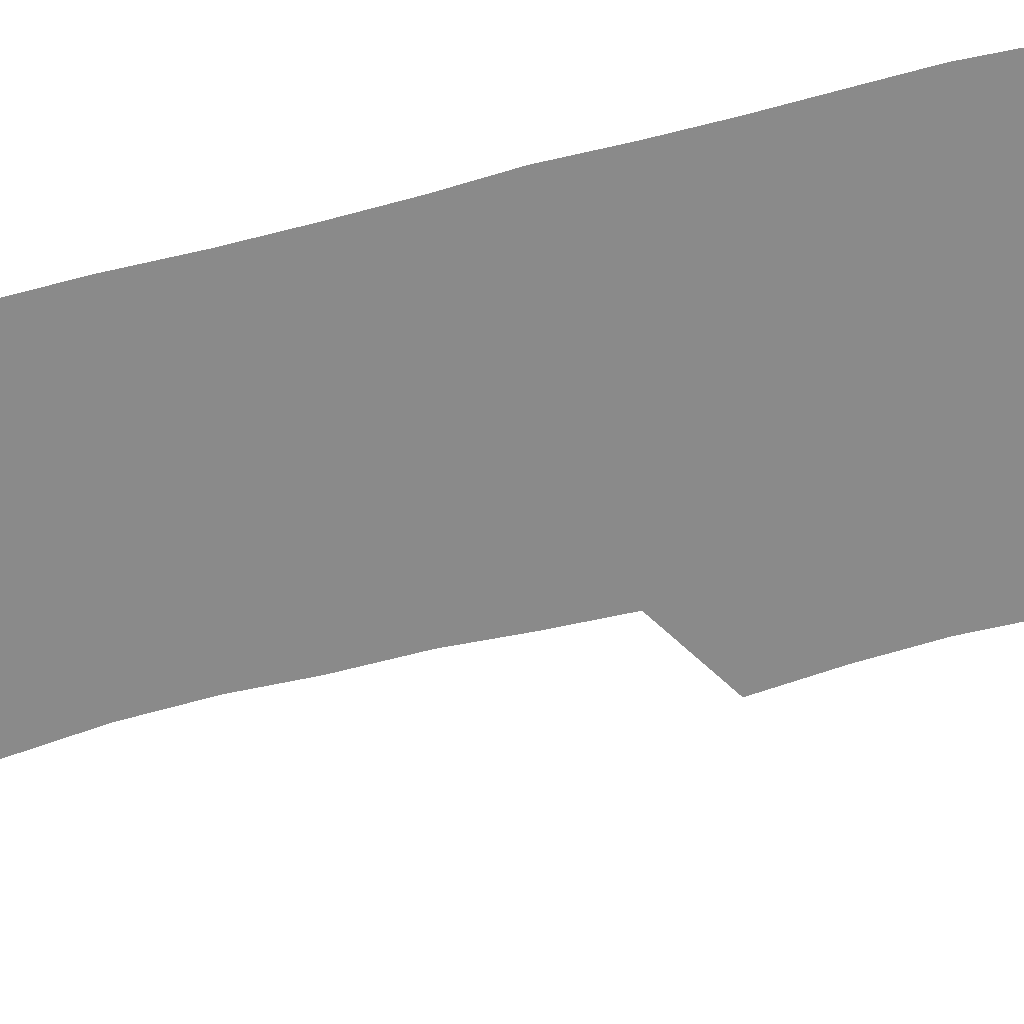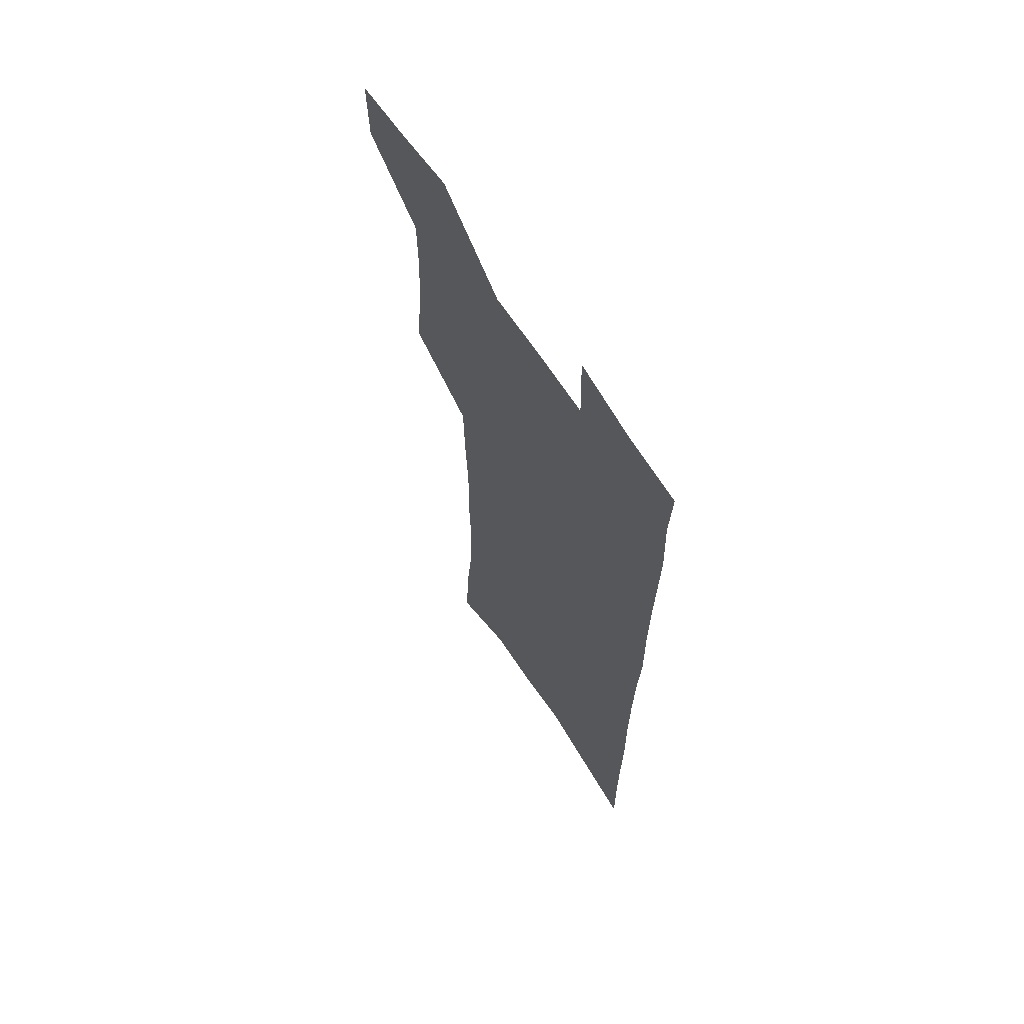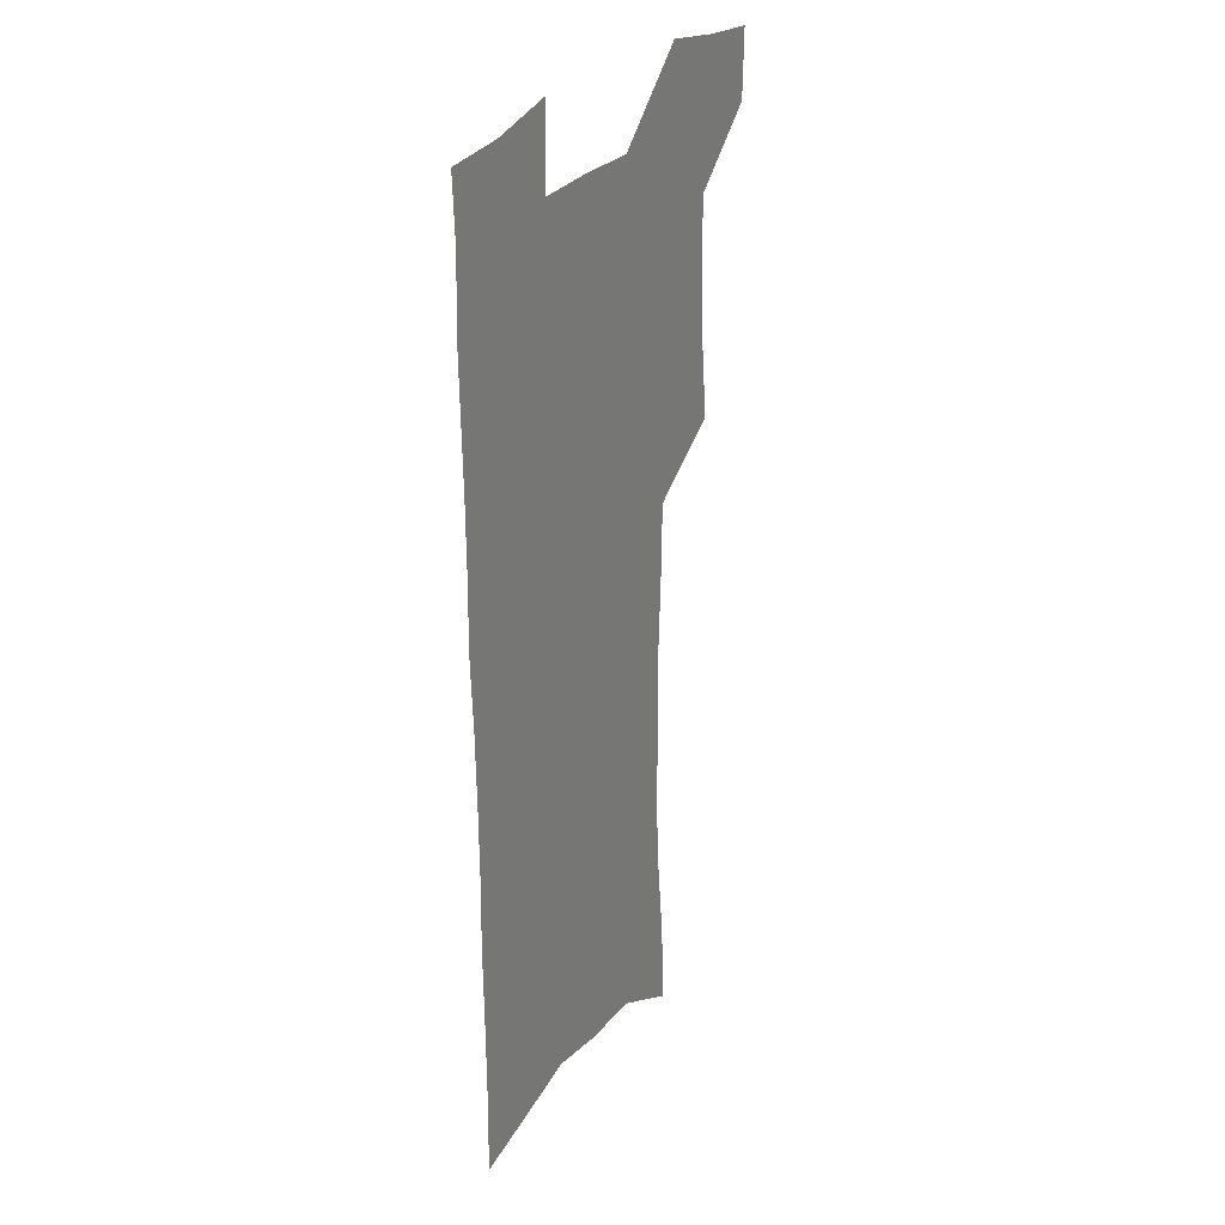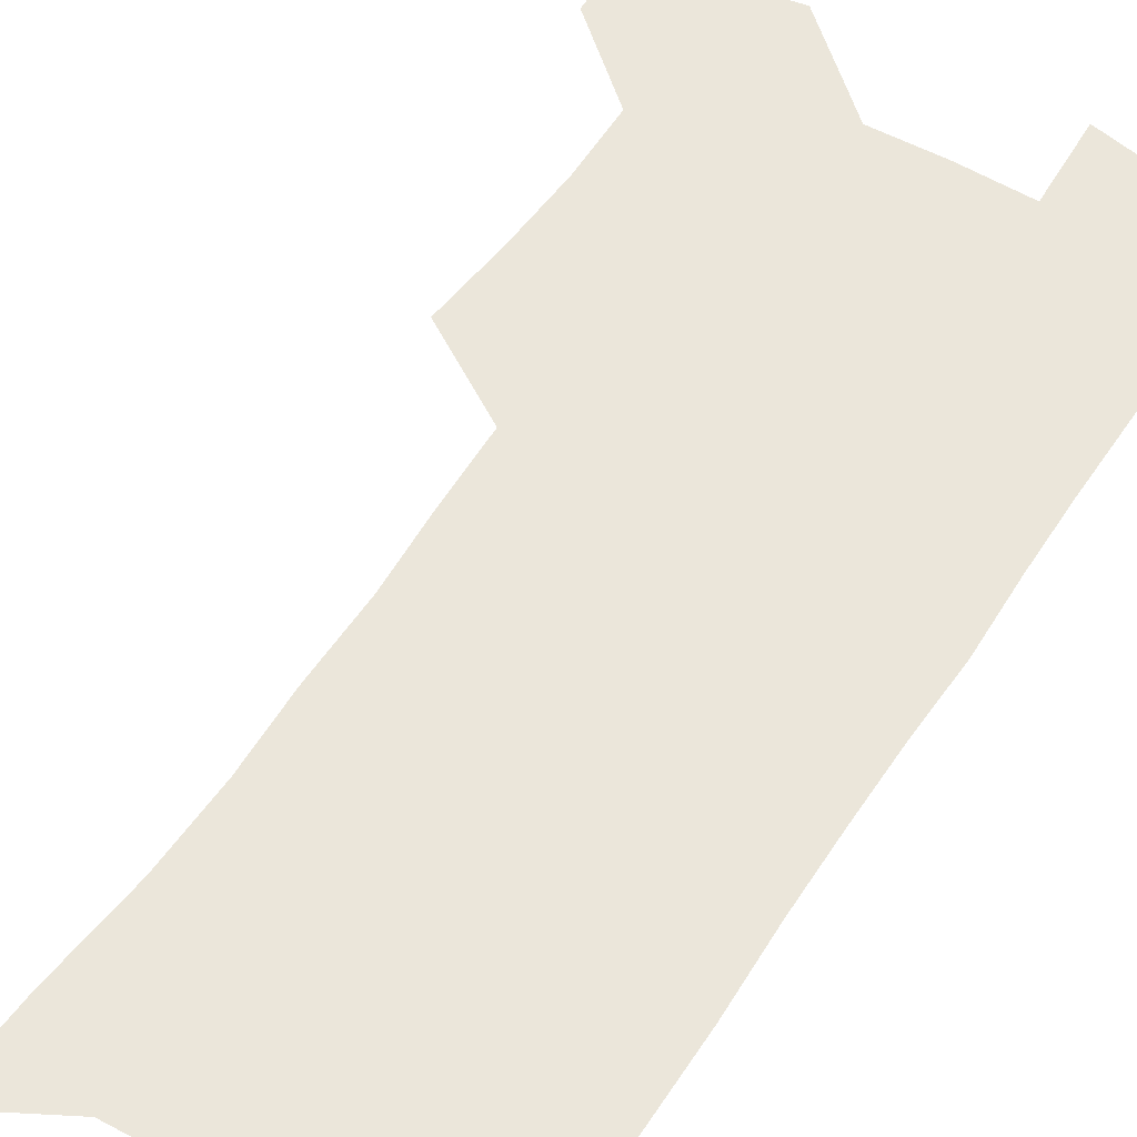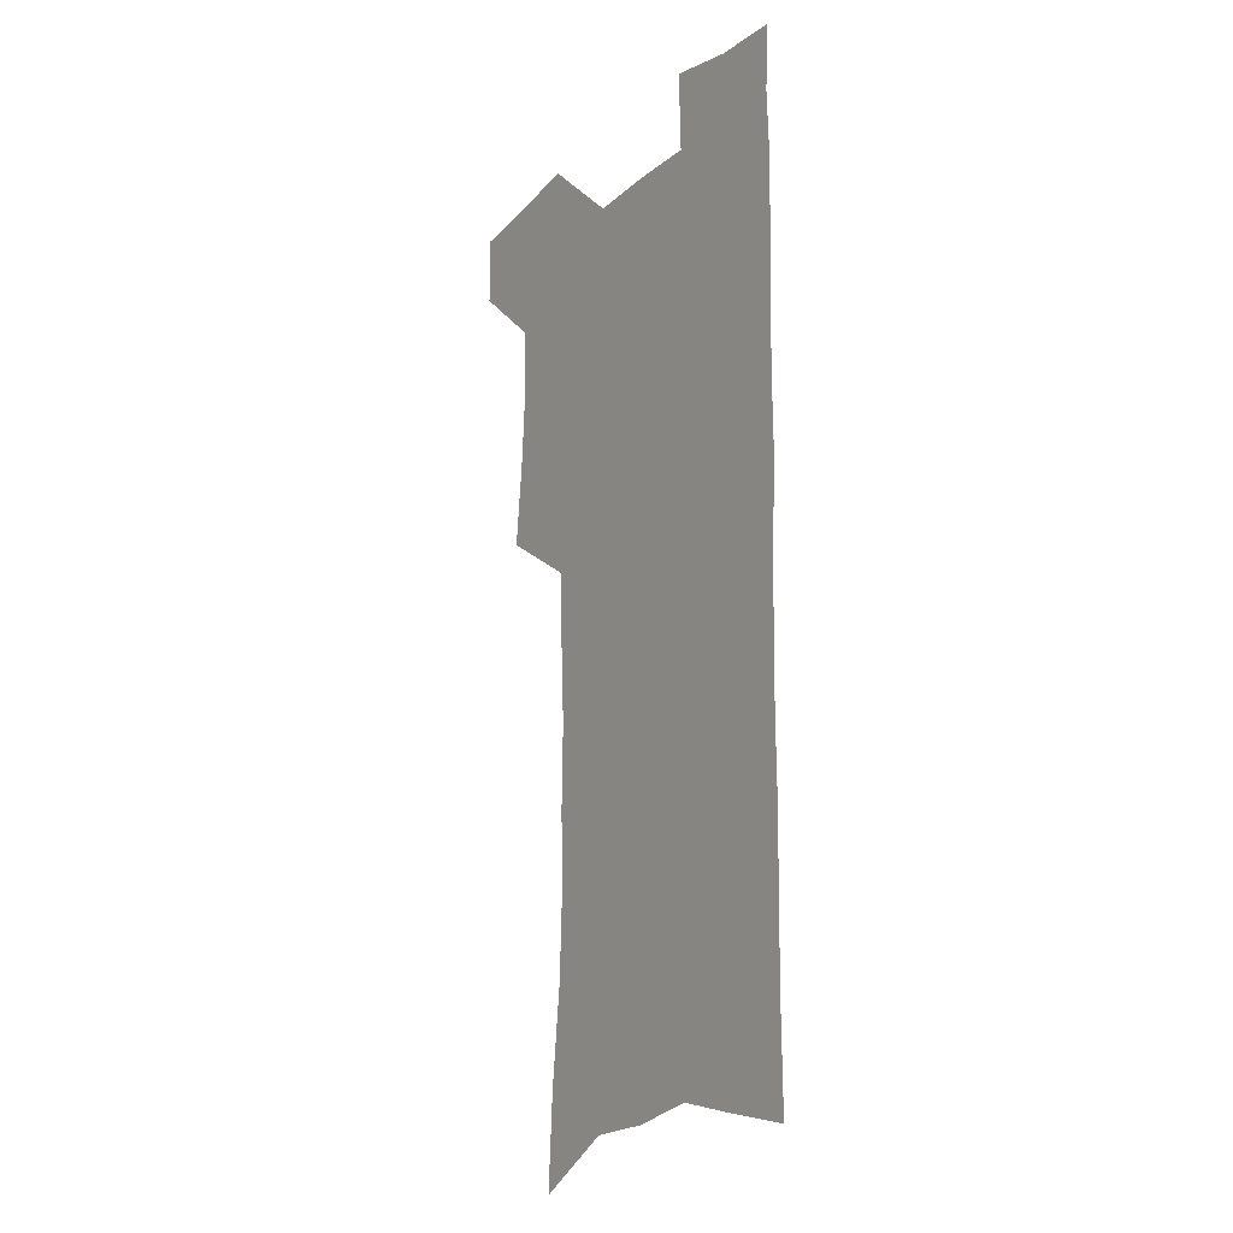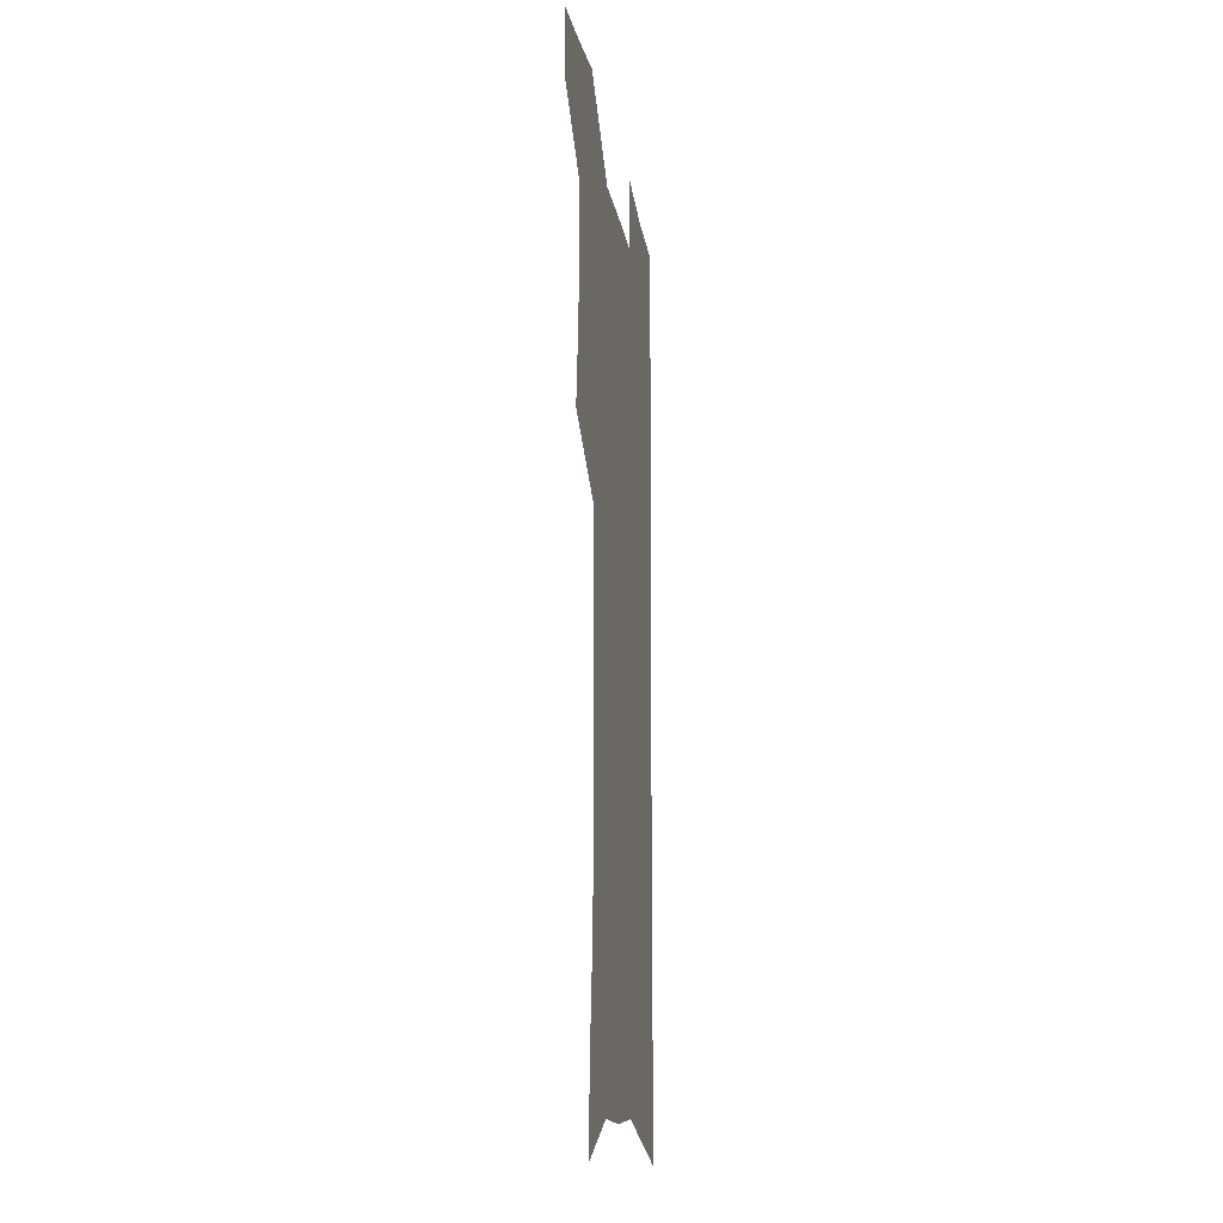
<metadata>
{"format":"obj","ext":"obj","renderer":"f3d","projection":"perspective","resolution":1024,"background":"white","views":[{"elev":-63.5,"azim":103.9,"up":"+Z"},{"elev":65.8,"azim":57.1,"up":"+Y"},{"elev":27.7,"azim":118.7,"up":"+Y"},{"elev":54.8,"azim":31.7,"up":"+Z"},{"elev":-18.1,"azim":57.4,"up":"+Y"},{"elev":-18.6,"azim":-80.4,"up":"+Y"}]}
</metadata>
<code>
v 482.4 534 0
v 481.7 562.6 0
v 508.7 413.2 0
v 512.3 446.3 0
v 514.3 477.3 0
v 513.9 506.4 0
v 515.3 535.2 0
v 510.7 565.6 0
v 538.8 150.8 0
v 541.1 188.7 0
v 545.6 228.7 0
v 546.9 263.2 0
v 546 294.3 0
v 546.7 328.4 0
v 545.2 359.2 0
v 544.5 390.5 0
v 545.7 422.3 0
v 545.9 451.8 0
v 546.5 480.6 0
v 548.3 508.9 0
v 544.9 537.5 0
v 539.1 570.2 0
v 573.2 169.4 0
v 575.8 208.2 0
v 576.7 242.5 0
v 576.5 274.1 0
v 575.2 303.8 0
v 576 337.3 0
v 576.2 368.6 0
v 576.2 398.4 0
v 575.7 426.7 0
v 576.4 455.6 0
v 576 482.8 0
v 576 510 0
v 575 537.7 0
v 600.3 170.6 0
v 603.2 216.3 0
v 603.4 248.5 0
v 603 278.7 0
v 603.3 311.6 0
v 603.2 342.1 0
v 603.2 372 0
v 603.1 400.6 0
v 603.3 429.2 0
v 603.6 456.9 0
v 603.9 484 0
v 603.7 510.5 0
v 603 538.6 0
v 628.2 175.6 0
v 628.7 215.4 0
v 629 248.2 0
v 628.9 281.2 0
v 629.1 310.8 0
v 629 342.8 0
v 629.2 372.1 0
v 629.4 400.7 0
v 629.8 428.8 0
v 630.2 456.6 0
v 630.5 483.7 0
v 630.9 510.6 0
v 631.2 538 0
v 630.2 571.8 0
v 656 169.3 0
v 654.8 211.5 0
v 656 242.3 0
v 655.1 277.3 0
v 655.1 309 0
v 655.4 339.6 0
v 655.6 369.6 0
v 656 398.6 0
v 656.7 426.9 0
v 657.3 455 0
v 657.7 482.7 0
v 657.7 510.1 0
v 659.1 536.5 0
v 660.6 565.4 0
v 684.4 163.4 0
v 683.9 200.8 0
v 684.2 234.3 0
v 684.7 266.8 0
v 684.3 299.9 0
v 684.6 331.3 0
v 685.4 361.8 0
v 687 391 0
v 686.5 421.7 0
v 686.8 451.1 0
v 687.6 479.6 0
v 688.2 507.8 0
v 687.1 536.2 0
v 688.4 563.6 0
f 6 7 1
f 1 7 2
f 7 8 2
f 16 17 3
f 3 17 4
f 17 18 4
f 4 18 5
f 18 19 5
f 5 19 6
f 19 20 6
f 6 20 7
f 20 21 7
f 7 21 8
f 21 22 8
f 9 23 10
f 23 24 10
f 10 24 11
f 24 25 11
f 11 25 12
f 25 26 12
f 12 26 13
f 26 27 13
f 13 27 14
f 27 28 14
f 14 28 15
f 28 29 15
f 15 29 16
f 29 30 16
f 16 30 17
f 30 31 17
f 17 31 18
f 31 32 18
f 18 32 19
f 32 33 19
f 19 33 20
f 33 34 20
f 20 34 21
f 34 35 21
f 21 35 22
f 23 36 24
f 36 37 24
f 24 37 25
f 37 38 25
f 25 38 26
f 38 39 26
f 26 39 27
f 39 40 27
f 27 40 28
f 40 41 28
f 28 41 29
f 41 42 29
f 29 42 30
f 42 43 30
f 30 43 31
f 43 44 31
f 31 44 32
f 44 45 32
f 32 45 33
f 45 46 33
f 33 46 34
f 46 47 34
f 34 47 35
f 47 48 35
f 36 49 37
f 49 50 37
f 37 50 38
f 50 51 38
f 38 51 39
f 51 52 39
f 39 52 40
f 52 53 40
f 40 53 41
f 53 54 41
f 41 54 42
f 54 55 42
f 42 55 43
f 55 56 43
f 43 56 44
f 56 57 44
f 44 57 45
f 57 58 45
f 45 58 46
f 58 59 46
f 46 59 47
f 59 60 47
f 47 60 48
f 60 61 48
f 49 63 50
f 63 64 50
f 50 64 51
f 64 65 51
f 51 65 52
f 65 66 52
f 52 66 53
f 66 67 53
f 53 67 54
f 67 68 54
f 54 68 55
f 68 69 55
f 55 69 56
f 69 70 56
f 56 70 57
f 70 71 57
f 57 71 58
f 71 72 58
f 58 72 59
f 72 73 59
f 59 73 60
f 73 74 60
f 60 74 61
f 74 75 61
f 61 75 62
f 75 76 62
f 63 77 64
f 77 78 64
f 64 78 65
f 78 79 65
f 65 79 66
f 79 80 66
f 66 80 67
f 80 81 67
f 67 81 68
f 81 82 68
f 68 82 69
f 82 83 69
f 69 83 70
f 83 84 70
f 70 84 71
f 84 85 71
f 71 85 72
f 85 86 72
f 72 86 73
f 86 87 73
f 73 87 74
f 87 88 74
f 74 88 75
f 88 89 75
f 75 89 76
f 89 90 76

</code>
